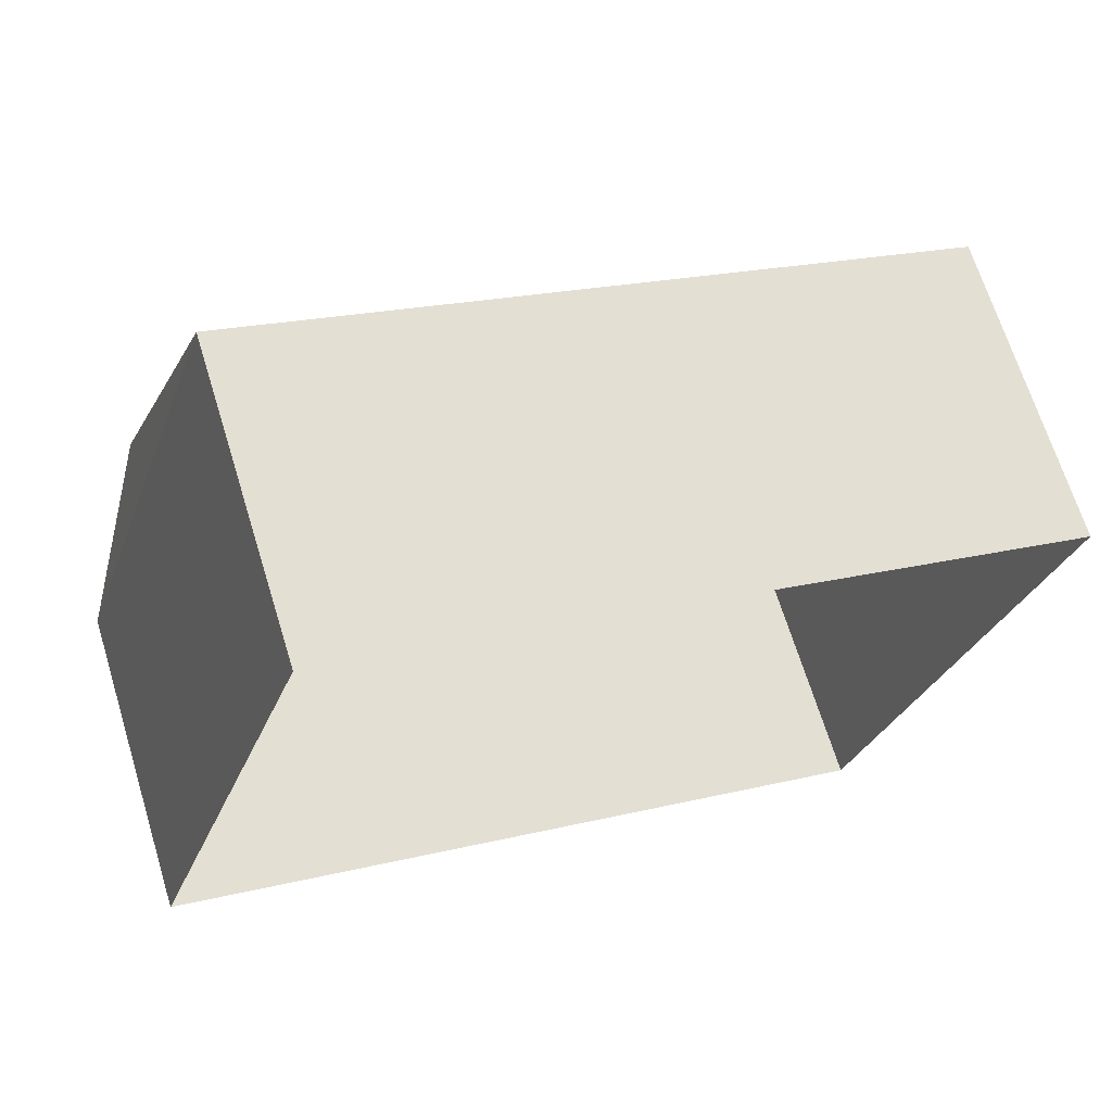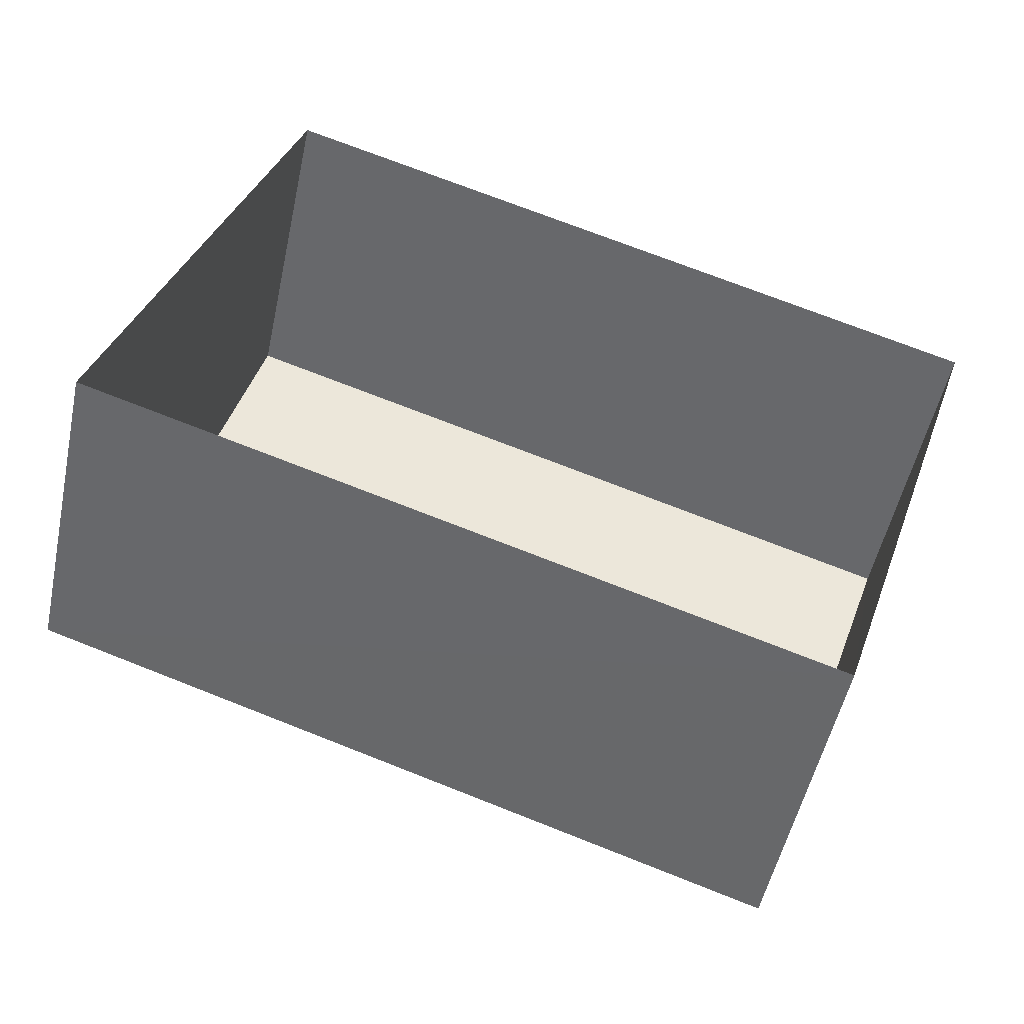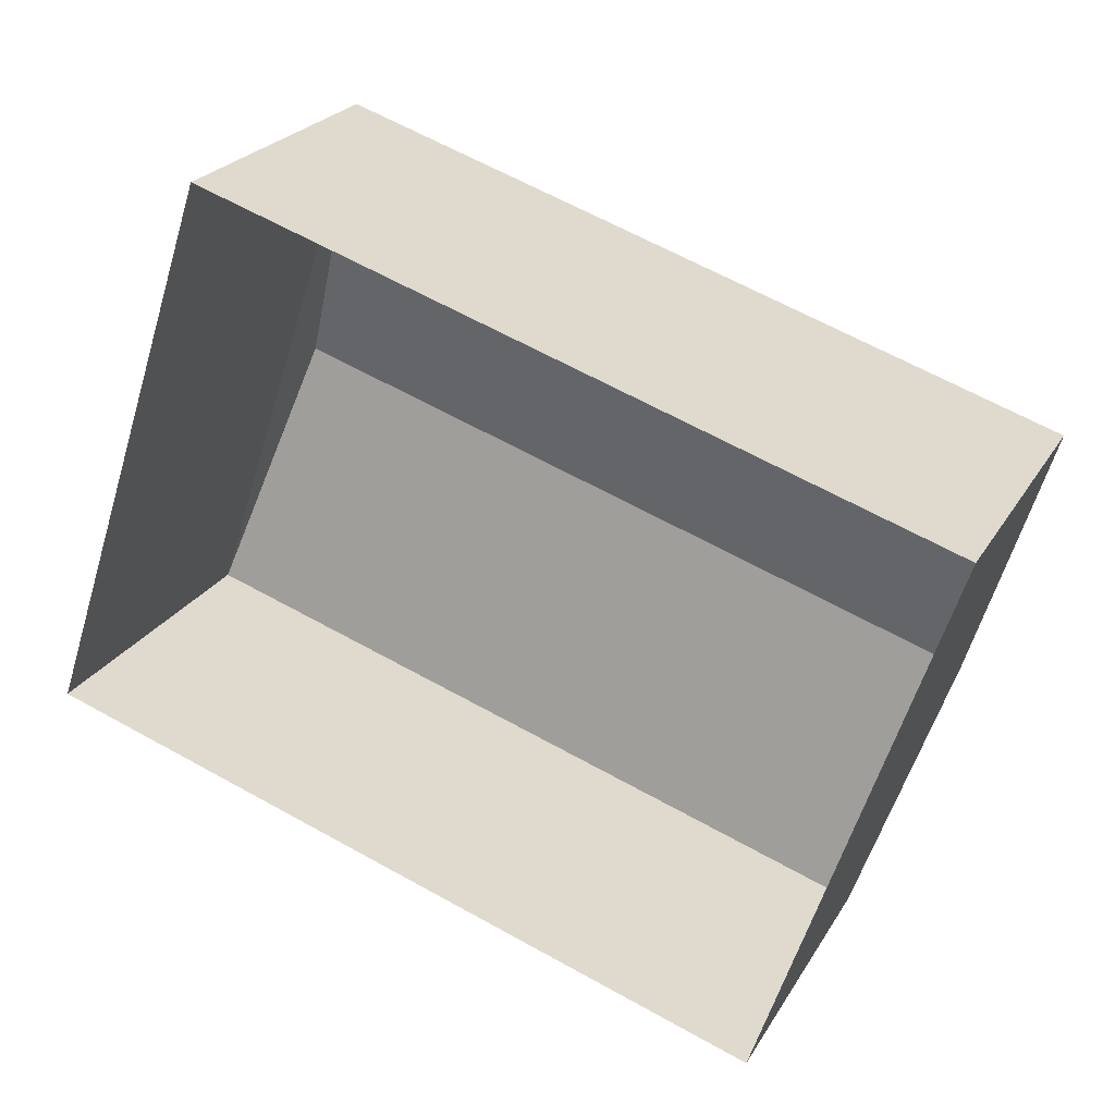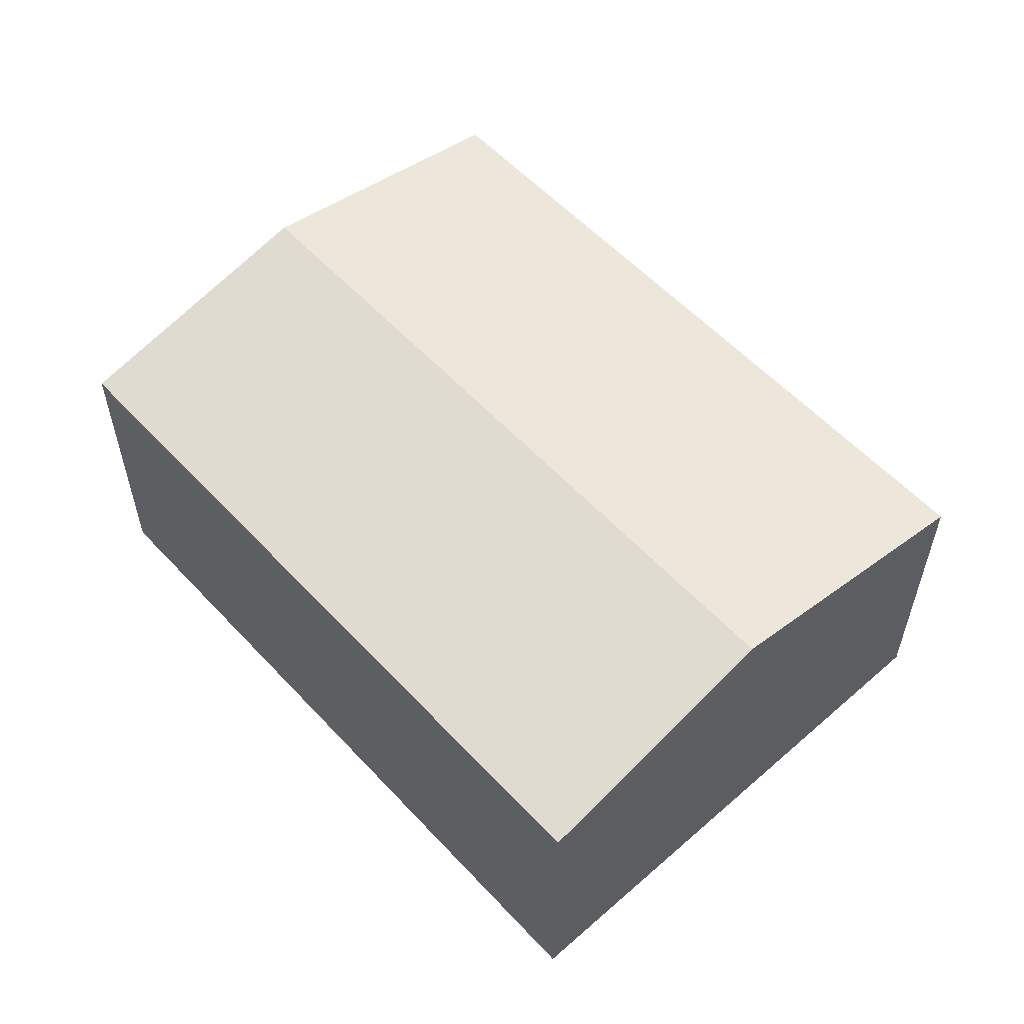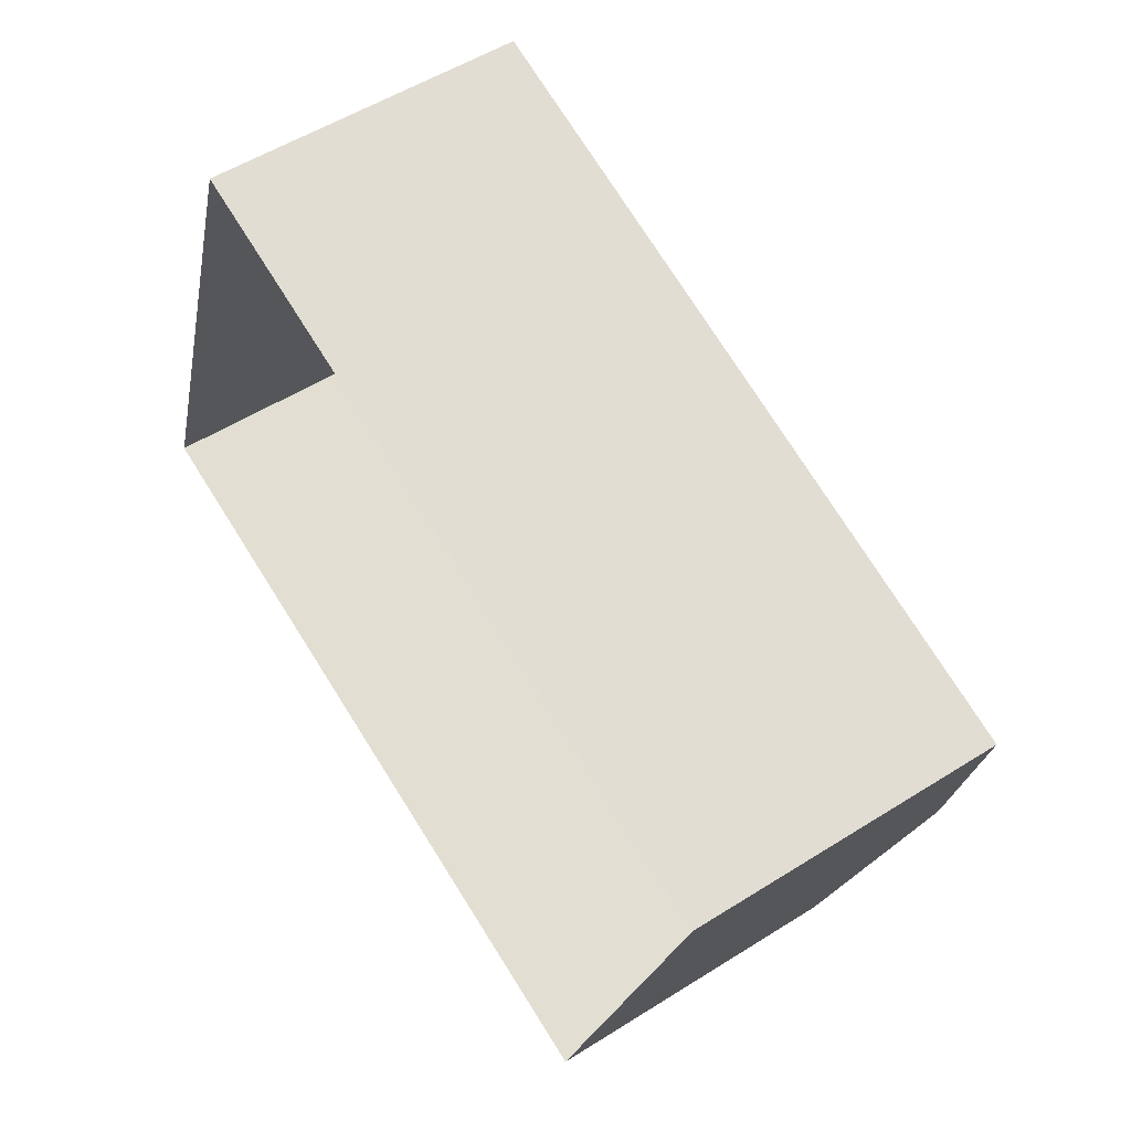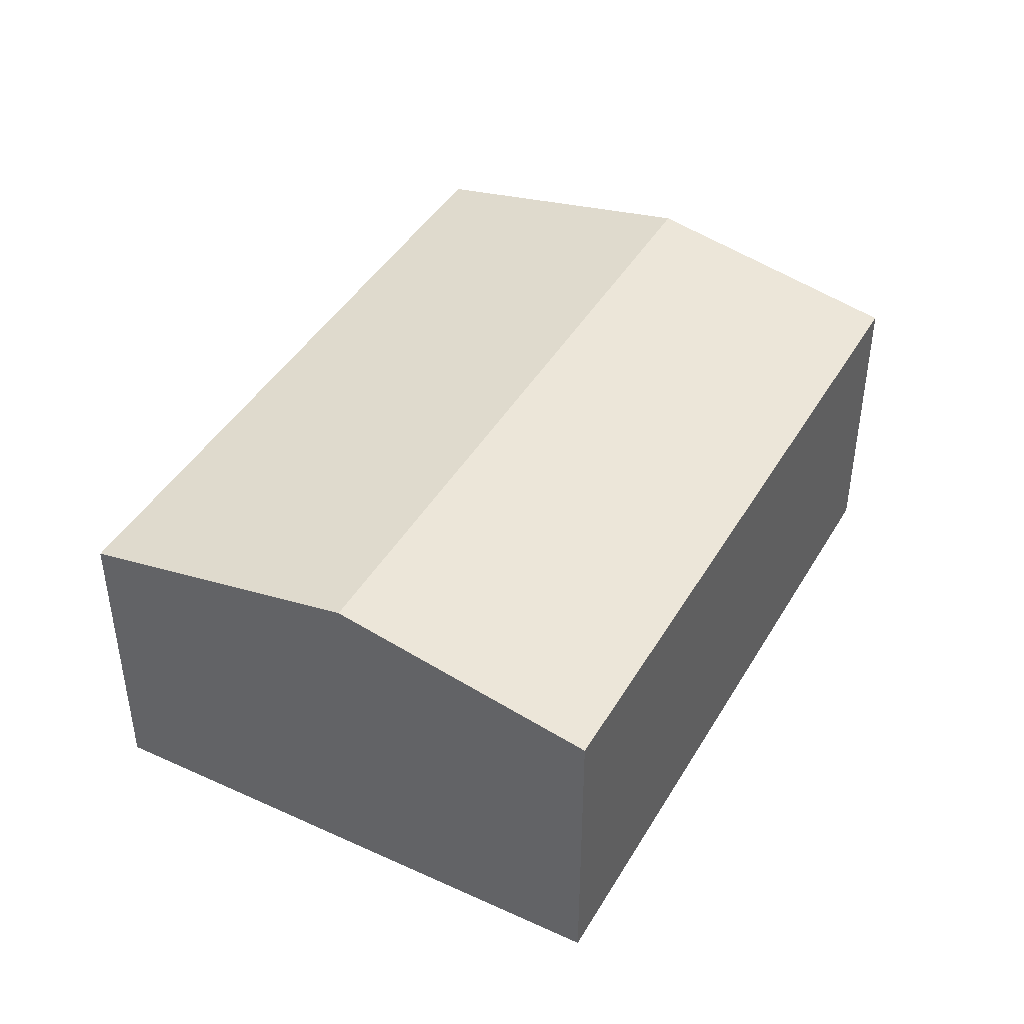
<metadata>
{"format":"obj","ext":"obj","renderer":"f3d","projection":"perspective","resolution":1024,"background":"white","views":[{"elev":67.8,"azim":162.8,"up":"+Y"},{"elev":-51.6,"azim":168.0,"up":"+Y"},{"elev":23.9,"azim":-156.5,"up":"+Y"},{"elev":56.8,"azim":66.0,"up":"+Z"},{"elev":53.0,"azim":-124.2,"up":"+Y"},{"elev":43.3,"azim":-43.3,"up":"+Z"}]}
</metadata>
<code>
v -8.91e+04 -1.011e+05 2.072
v -8.911e+04 -1.011e+05 2.074
v -8.911e+04 -1.011e+05 2.073
v -8.91e+04 -1.011e+05 2.073
v -8.911e+04 -1.011e+05 5.456
v -8.91e+04 -1.011e+05 5.455
v -8.911e+04 -1.011e+05 4.94
v -8.91e+04 -1.011e+05 4.939
v -8.91e+04 -1.011e+05 4.941
v -8.911e+04 -1.011e+05 4.942
f 1 2 3
f 1 4 2
f 5 6 7
f 7 6 8
f 6 9 8
f 9 5 10
f 6 5 9
f 7 3 2
f 10 7 2
f 8 4 1
f 8 9 4
f 9 2 4
f 9 10 2
f 5 7 10
f 8 1 3
f 7 8 3

</code>
